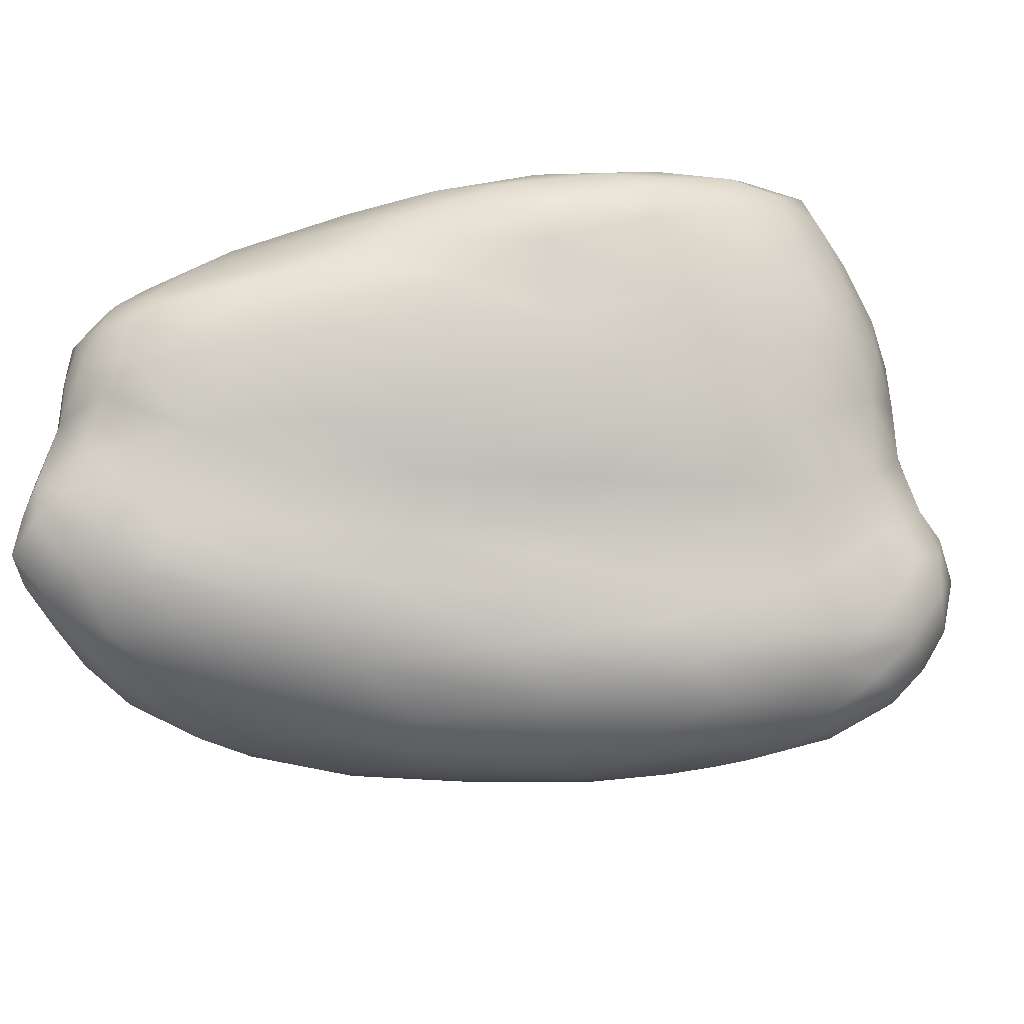
<metadata>
{"format":"obj","ext":"obj","renderer":"f3d","projection":"perspective","resolution":1024,"background":"white","views":[{"elev":79.8,"azim":-129.3,"up":"+Z"}]}
</metadata>
<code>
v 1863 3721 4184
v 1802 3673 4186
v 1862 3796 4184
v 1935 3840 4187
v 1929 3913 4190
v 2029 3675 4208
v 1976 3540 4212
v 1958 3604 4207
v 1737 3574 4207
v 1768 3683 4203
v 1794 3617 4198
v 1845 3614 4207
v 1926 3763 4197
v 1969 3705 4207
v 2003 3841 4205
v 1812 3816 4216
v 1908 3960 4224
v 1997 3944 4208
v 1959 3984 4222
v 2010 4044 4269
v 2065 3999 4267
v 1932 3428 4237
v 1890 3495 4229
v 1975 3407 4258
v 2019 3510 4248
v 1692 3575 4226
v 1683 3497 4242
v 1760 3554 4219
v 1745 3483 4247
v 1832 3523 4229
v 1899 3588 4216
v 2052 3625 4232
v 1672 3647 4252
v 2130 3744 4254
v 2058 3793 4225
v 1780 3896 4285
v 2062 3904 4236
v 1936 4062 4315
v 1889 3345 4276
v 1789 3401 4274
v 2038 3445 4284
v 1644 3534 4255
v 2132 3601 4296
v 1662 3746 4300
v 2139 3873 4264
v 1842 3991 4313
v 1949 3360 4271
v 1659 3426 4275
v 1617 3463 4277
v 1985 3351 4286
v 1567 3521 4306
v 1577 3622 4320
v 2211 3818 4299
v 2232 3896 4325
v 2140 3962 4298
v 2189 3927 4311
v 2063 4054 4308
v 2041 4108 4364
v 1958 3293 4304
v 1816 3273 4324
v 1686 3386 4298
v 1725 3301 4339
v 1607 3387 4314
v 1564 3426 4318
v 2220 3742 4316
v 2284 3826 4360
v 1652 3818 4355
v 1734 3942 4377
v 2134 4037 4374
v 1991 4141 4431
v 1918 3238 4331
v 1977 3227 4350
v 1860 3193 4366
v 2019 3336 4321
v 1763 3263 4342
v 2088 3442 4331
v 1548 3370 4345
v 2185 3548 4370
v 1504 3565 4364
v 2204 4003 4385
v 1930 3175 4379
v 1769 3234 4369
v 2034 3295 4358
v 2061 3361 4350
v 1559 3317 4386
v 1515 3338 4384
v 1636 3318 4369
v 1499 3402 4376
v 1469 3487 4393
v 1543 3688 4392
v 2250 3701 4359
v 2232 3958 4363
v 1828 4037 4379
v 1878 4096 4405
v 1921 4126 4432
v 2046 4159 4470
v 1972 3176 4396
v 1817 3173 4399
v 1686 3247 4409
v 2100 3381 4397
v 2274 3649 4409
v 2286 3901 4381
v 2107 4095 4420
v 2086 4141 4472
v 1878 3144 4426
v 1744 3191 4432
v 2027 3256 4399
v 1494 3299 4435
v 1475 3334 4427
v 1433 3423 4436
v 2170 3473 4430
v 1455 3563 4429
v 2340 3757 4443
v 1606 3824 4426
v 2334 3867 4434
v 2256 3998 4438
v 1947 3145 4441
v 1804 3150 4459
v 2015 3202 4480
v 1522 3272 4473
v 1601 3263 4460
v 1436 3362 4461
v 2239 3562 4445
v 2312 3656 4472
v 2305 3948 4457
v 1759 4018 4438
v 1823 4085 4462
v 1739 3161 4509
v 2081 3308 4475
v 1449 3306 4490
v 1416 3483 4461
v 1406 3551 4497
v 1509 3720 4464
v 1680 3944 4470
v 2222 4024 4450
v 1878 4128 4480
v 2131 4140 4535
v 1864 3122 4495
v 1923 3121 4507
v 1973 3139 4539
v 1676 3206 4500
v 1478 3277 4497
v 2191 3461 4494
v 1402 3409 4496
v 1464 3628 4461
v 2272 3583 4488
v 2356 3713 4521
v 1563 3812 4499
v 2372 3847 4509
v 1741 4031 4528
v 2191 4085 4534
v 1922 4160 4528
v 1813 3135 4539
v 1493 3262 4529
v 2369 3772 4535
v 2346 3917 4508
v 2094 4177 4570
v 1991 4188 4568
v 1620 3230 4538
v 1551 3256 4540
v 1414 3340 4531
v 1386 3465 4525
v 1459 3667 4526
v 2288 3597 4550
v 2334 3973 4564
v 1633 3911 4529
v 2268 4017 4529
v 1840 4114 4537
v 2047 4185 4571
v 1945 3122 4599
v 1767 3153 4584
v 1711 3174 4564
v 2099 3305 4553
v 1387 3392 4567
v 2200 3451 4609
v 1396 3540 4563
v 1544 3804 4556
v 2364 3924 4611
v 1881 3127 4569
v 2032 3206 4580
v 1665 3208 4585
v 1449 3292 4566
v 1381 3456 4598
v 1441 3643 4615
v 1490 3726 4579
v 2368 3826 4614
v 2003 3180 4649
v 1498 3270 4574
v 1541 3275 4613
v 1608 3251 4605
v 1407 3350 4607
v 1551 3811 4617
v 1657 3940 4582
v 2342 3983 4654
v 1768 4057 4597
v 2251 4060 4619
v 2219 4113 4691
v 1886 4146 4622
v 2159 4161 4653
v 1973 4187 4624
v 1841 3138 4602
v 1728 3185 4625
v 1485 3293 4625
v 1390 3405 4625
v 1397 3529 4630
v 2337 3702 4609
v 2365 3887 4662
v 2298 4018 4640
v 2107 4196 4670
v 2113 3324 4660
v 1445 3328 4646
v 2276 3579 4637
v 2215 3484 4696
v 1416 3574 4653
v 1681 3956 4652
v 2350 3969 4702
v 2040 4198 4654
v 1897 3139 4636
v 1953 3164 4679
v 1817 3167 4651
v 1685 3241 4668
v 1610 3299 4673
v 1394 3452 4655
v 1455 3631 4675
v 1532 3760 4669
v 2326 3741 4699
v 1591 3848 4655
v 1835 4097 4670
v 2001 3209 4722
v 1765 3209 4680
v 1499 3325 4666
v 1538 3309 4654
v 1424 3401 4675
v 1420 3525 4679
v 2271 3602 4704
v 2352 3855 4707
v 1641 3887 4691
v 1716 3969 4701
v 2264 4059 4712
v 1946 4166 4706
v 2195 4154 4760
v 2002 4187 4694
v 1889 3192 4701
v 2068 3279 4730
v 1547 3359 4700
v 1532 3713 4712
v 2356 3922 4711
v 1797 4036 4714
v 2314 4005 4728
v 2153 4187 4752
v 1818 3218 4709
v 1477 3377 4694
v 1638 3383 4734
v 1417 3467 4684
v 1508 3628 4730
v 1609 3816 4717
v 2313 3793 4774
v 1724 3931 4737
v 2225 4106 4772
v 1930 4127 4744
v 1966 3230 4746
v 1789 3278 4740
v 2032 3265 4759
v 1702 3320 4732
v 2150 3397 4751
v 1468 3440 4723
v 1568 3483 4744
v 1597 3428 4733
v 1463 3499 4716
v 2208 3510 4769
v 1633 3785 4753
v 2337 3899 4776
v 2331 3960 4769
v 2030 4180 4761
v 2088 4193 4738
v 1893 3261 4752
v 1715 3397 4770
v 2089 3335 4782
v 1531 3528 4750
v 1647 3494 4759
v 1709 3479 4777
v 1568 3628 4763
v 1591 3695 4762
v 2257 3659 4774
v 2269 3773 4821
v 2303 3997 4782
v 1893 4060 4775
v 2261 4035 4790
v 2036 3299 4786
v 1917 3375 4808
v 2147 3437 4804
v 1692 3628 4783
v 1741 3604 4784
v 1821 3606 4810
v 2307 3868 4820
v 1810 3942 4788
v 2022 4146 4797
v 2166 4176 4810
v 2134 4188 4782
v 2009 3336 4803
v 1788 3373 4781
v 1813 3499 4811
v 1629 3633 4775
v 1842 3706 4805
v 1721 3795 4789
v 1787 3707 4799
v 1765 3742 4798
v 1895 3804 4817
v 2319 3927 4810
v 1980 4076 4818
v 2213 4099 4822
v 2195 4139 4805
v 2097 4176 4789
v 2077 3373 4812
v 2076 3403 4832
v 1888 3481 4826
v 1974 3503 4838
v 2187 3545 4814
v 1914 3658 4834
v 2199 3660 4831
v 1935 3746 4827
v 2241 3783 4850
v 1875 3868 4816
v 2277 3845 4844
v 2018 3851 4835
v 1925 3973 4824
v 2010 3922 4836
v 1982 3966 4838
v 2294 3972 4813
v 2244 3979 4835
v 2202 4032 4830
v 2063 3454 4834
v 2017 3484 4833
v 2118 3457 4824
v 2036 3616 4852
v 1978 3638 4843
v 2091 3572 4844
v 2133 3537 4828
v 2161 3711 4854
v 2050 3785 4849
v 2291 3906 4836
v 2140 3921 4848
v 2068 4013 4851
v 2129 4016 4848
v 2226 3922 4860
v 2261 3931 4844
v 2045 4039 4849
v 2047 4073 4843
v 2180 4085 4843
v 2175 4130 4832
v 2093 4128 4821
v 2114 3750 4860
v 2158 3851 4859
v 2217 3838 4850
v 2106 4069 4840
v 2093 3654 6526
v 1990 3596 6529
v 2091 3745 6519
v 1960 3628 6532
v 1983 3721 6540
v 2123 3853 6530
v 2197 3865 6521
v 2192 3781 6528
v 2261 3917 6539
v 2266 3824 6552
v 2194 3919 6534
v 2153 4143 6536
v 2121 4077 6530
v 2069 4097 6541
v 2166 4089 6537
v 2088 3392 6555
v 2018 3399 6555
v 2073 3473 6546
v 2009 3512 6544
v 2150 3444 6565
v 2158 3560 6553
v 2201 3548 6576
v 2102 3573 6542
v 1888 3495 6554
v 1886 3594 6554
v 2151 3656 6538
v 2218 3715 6556
v 2287 3759 6595
v 2016 3833 6554
v 2306 3831 6583
v 2310 3889 6577
v 2115 3995 6543
v 2133 3921 6541
v 2211 3976 6545
v 2276 3979 6561
v 2313 3950 6578
v 2253 4018 6565
v 1910 3932 6557
v 1949 4008 6554
v 2015 3984 6552
v 2200 4047 6552
v 1966 4076 6569
v 2195 4111 6554
v 2241 4065 6578
v 2082 4151 6562
v 2180 4161 6564
v 2138 4179 6580
v 1981 3300 6591
v 2058 3305 6597
v 1927 3392 6572
v 2119 3378 6589
v 1825 3368 6589
v 1790 3424 6581
v 1800 3513 6579
v 2232 3633 6581
v 2247 3578 6617
v 1857 3657 6574
v 1698 3762 6581
v 1801 3861 6572
v 1730 3732 6585
v 1847 3835 6575
v 1927 3884 6568
v 1987 3893 6561
v 2343 3899 6632
v 1813 3936 6588
v 2214 4124 6594
v 1951 4133 6626
v 2065 4180 6612
v 2000 3226 6638
v 1907 3247 6625
v 1875 3299 6611
v 1726 3352 6624
v 2093 3320 6614
v 1734 3447 6607
v 2193 3478 6616
v 1726 3533 6606
v 1670 3558 6609
v 1622 3577 6610
v 1743 3638 6596
v 2286 3665 6633
v 1627 3675 6603
v 1697 3794 6597
v 1872 3781 6573
v 2326 3828 6625
v 2297 4006 6608
v 2263 4062 6660
v 2167 4176 6614
v 1934 3213 6648
v 1798 3297 6627
v 1743 3258 6665
v 2127 3350 6661
v 1682 3428 6631
v 1609 3455 6640
v 1533 3466 6637
v 1522 3539 6635
v 1573 3682 6631
v 1694 3872 6632
v 1839 4022 6621
v 2343 3944 6667
v 2228 4115 6644
v 2195 4142 6681
v 2006 4185 6662
v 1956 3164 6689
v 1841 3224 6666
v 2051 3259 6647
v 1675 3301 6672
v 1643 3360 6664
v 1510 3388 6667
v 1485 3440 6656
v 2269 3572 6674
v 1485 3634 6673
v 1478 3575 6665
v 2300 3637 6677
v 2328 3740 6676
v 1557 3744 6674
v 1767 4007 6666
v 2312 4020 6674
v 1850 4071 6651
v 1841 4094 6691
v 1924 4159 6707
v 2131 4180 6744
v 2069 4191 6692
v 1894 3173 6696
v 1998 3180 6694
v 1451 3375 6687
v 1548 3335 6703
v 1434 3471 6693
v 2260 3542 6735
v 1639 3883 6698
v 2353 3825 6683
v 2373 3864 6735
v 2333 3984 6720
v 2227 4098 6709
v 1823 3159 6740
v 1741 3199 6723
v 1687 3254 6701
v 2042 3217 6712
v 1626 3283 6715
v 2108 3304 6749
v 1477 3338 6703
v 1441 3325 6723
v 1412 3366 6735
v 1429 3569 6716
v 1483 3669 6706
v 1529 3751 6717
v 1752 4029 6732
v 2167 4148 6759
v 1973 4189 6740
v 1900 3140 6742
v 1954 3134 6754
v 1675 3221 6744
v 2210 3462 6780
v 1384 3438 6761
v 1404 3503 6737
v 2329 3671 6741
v 2366 3787 6745
v 1551 3805 6748
v 2361 3924 6758
v 2304 4020 6750
v 2255 4058 6773
v 1987 3146 6779
v 1708 3182 6771
v 1475 3297 6758
v 1431 3313 6760
v 1557 3274 6781
v 1390 3372 6771
v 1395 3534 6784
v 2388 3823 6786
v 1649 3928 6772
v 1843 4119 6760
v 1914 4167 6788
v 1911 3119 6801
v 1848 3130 6807
v 2033 3202 6810
v 1629 3236 6774
v 1404 3338 6789
v 2165 3398 6819
v 2346 3682 6817
v 1473 3677 6755
v 2189 4110 6798
v 1750 4039 6827
v 1953 4187 6806
v 2126 4139 6856
v 1998 4188 6810
v 1946 3121 6842
v 1765 3158 6802
v 1679 3198 6823
v 1611 3237 6827
v 1438 3298 6824
v 2087 3288 6858
v 1529 3781 6812
v 2061 4182 6806
v 1497 3276 6842
v 1566 3258 6872
v 1383 3396 6810
v 1380 3464 6816
v 2224 3503 6878
v 2298 3613 6858
v 1433 3624 6829
v 2376 3778 6816
v 2377 3868 6818
v 2339 3954 6831
v 2282 4017 6835
v 1633 3909 6862
v 1857 4124 6850
v 2077 4159 6873
v 1980 3149 6884
v 1829 3128 6878
v 1473 3288 6894
v 1406 3363 6862
v 1396 3530 6849
v 1544 3797 6873
v 2222 4044 6901
v 1895 3121 6871
v 1767 3157 6895
v 2026 3223 6933
v 1631 3228 6885
v 1448 3321 6898
v 2090 3329 6938
v 2148 3408 6909
v 1394 3455 6862
v 1427 3608 6881
v 1495 3719 6877
v 2134 4079 6961
v 1944 4164 6867
v 1697 3197 6915
v 2357 3744 6895
v 2376 3815 6878
v 2359 3876 6899
v 2284 3986 6918
v 1713 3995 6888
v 1801 4064 6916
v 1893 4125 6922
v 2017 4159 6895
v 1880 3134 6937
v 1934 3140 6924
v 1836 3141 6924
v 1762 3174 6947
v 1448 3356 6936
v 1435 3440 6937
v 1425 3546 6902
v 1571 3816 6912
v 2321 3928 6929
v 1664 3235 6951
v 1528 3283 6923
v 1599 3268 6942
v 2195 3500 6949
v 2258 3589 6940
v 1498 3680 6933
v 2312 3680 6937
v 2352 3817 6943
v 1714 3962 6945
v 1974 3175 6956
v 1756 3209 6983
v 1511 3330 6976
v 2107 3402 6996
v 1488 3559 6989
v 1882 4087 6996
v 2060 4118 6971
v 1970 4117 6979
v 1834 3165 6962
v 2047 3288 6990
v 2268 3661 6996
v 2319 3748 6970
v 1634 3813 7004
v 2311 3889 6977
v 2264 3951 6991
v 1810 4037 6980
v 2222 3995 6983
v 2159 4024 7022
v 1924 3173 6983
v 1988 3230 7006
v 1656 3275 7006
v 1578 3301 6983
v 1497 3403 7003
v 1503 3481 7019
v 2186 3543 7003
v 1556 3671 7018
v 2259 3834 7043
v 1579 3614 7076
v 1816 3978 7052
v 1834 3211 7017
v 1743 3279 7039
v 2039 3329 7030
v 1619 3347 7046
v 1564 3392 7048
v 1551 3541 7063
v 2196 3642 7054
v 2249 3734 7032
v 1649 3735 7079
v 1771 3873 7104
v 2223 3926 7046
v 2197 3978 7028
v 2080 4049 7072
v 1944 4051 7080
v 2013 4073 7056
v 1914 3270 7064
v 1830 3318 7086
v 1989 3327 7068
v 1693 3334 7060
v 2078 3492 7081
v 1581 3484 7080
v 1953 3335 7097
v 1768 3362 7097
v 1698 3397 7103
v 2137 3671 7110
v 2201 3741 7075
v 2167 3902 7099
v 1858 3942 7134
v 2139 3977 7082
v 1939 3371 7124
v 1902 3384 7130
v 1985 3420 7121
v 1644 3446 7102
v 1616 3573 7109
v 2061 3634 7153
v 1759 3786 7148
v 2137 3771 7122
v 1836 3413 7132
v 1767 3454 7142
v 1695 3569 7149
v 1686 3672 7128
v 1856 3874 7170
v 2104 3862 7138
v 2093 3927 7136
v 2065 3979 7138
v 1911 3975 7136
v 2003 4009 7127
v 1955 3460 7154
v 1710 3481 7136
v 1838 3497 7159
v 1808 3527 7166
v 2010 3514 7142
v 2058 3862 7159
v 2036 3912 7169
v 1913 3508 7163
v 1787 3566 7168
v 1875 3587 7178
v 2065 3705 7162
v 1774 3716 7169
v 2057 3772 7160
v 1990 3784 7183
v 2002 3939 7176
v 1964 3833 7190
v 1987 3548 7161
v 1795 3662 7182
v 1890 3718 7190
v 1985 3654 7168
v 1934 3686 7180
v 1926 3903 7173
v 1860 3786 7183
v 1930 3836 7182
f 1 2 3
f 4 1 3
f 3 5 4
f 6 7 8
f 2 9 10
f 11 9 2
f 1 12 11
f 1 11 2
f 13 12 1
f 6 8 14
f 2 10 3
f 4 13 1
f 15 13 4
f 10 16 3
f 3 16 5
f 5 16 17
f 18 15 4
f 5 18 4
f 19 5 17
f 18 5 19
f 20 18 19
f 21 18 20
f 22 23 7
f 24 22 25
f 25 22 7
f 26 9 27
f 28 27 9
f 29 28 12
f 7 23 8
f 30 12 31
f 23 30 31
f 23 31 8
f 11 28 9
f 11 12 28
f 26 10 9
f 25 7 32
f 10 26 33
f 8 31 14
f 7 6 32
f 31 12 14
f 14 12 13
f 32 6 34
f 16 10 33
f 34 6 35
f 14 13 15
f 6 14 35
f 15 35 14
f 17 16 36
f 18 37 15
f 19 17 38
f 20 19 38
f 39 40 23
f 22 39 23
f 29 27 28
f 23 40 30
f 24 25 41
f 30 40 29
f 27 42 26
f 29 12 30
f 26 42 33
f 34 43 32
f 33 44 16
f 34 35 45
f 35 15 37
f 45 35 37
f 37 18 21
f 17 36 46
f 38 17 46
f 39 22 47
f 24 47 22
f 48 49 27
f 41 50 24
f 29 48 27
f 27 49 42
f 41 25 43
f 25 32 43
f 42 51 33
f 33 51 52
f 33 52 44
f 34 45 53
f 53 45 54
f 36 16 44
f 37 55 45
f 54 45 56
f 56 45 55
f 37 21 55
f 57 21 20
f 57 20 58
f 59 39 47
f 50 59 47
f 60 40 39
f 24 50 47
f 61 40 62
f 49 63 64
f 48 63 49
f 48 29 61
f 40 61 29
f 49 64 51
f 49 51 42
f 34 65 43
f 34 53 65
f 54 66 53
f 36 44 67
f 36 68 46
f 55 21 69
f 69 21 57
f 20 38 70
f 58 20 70
f 71 59 72
f 60 71 73
f 72 59 74
f 39 71 60
f 59 71 39
f 50 74 59
f 60 75 62
f 60 62 40
f 74 50 41
f 61 63 48
f 76 74 41
f 77 64 63
f 43 76 41
f 43 78 76
f 52 51 79
f 36 67 68
f 69 80 55
f 72 81 71
f 82 60 73
f 82 75 60
f 72 74 83
f 74 84 83
f 77 85 86
f 77 63 85
f 63 61 87
f 85 63 87
f 61 62 87
f 74 76 84
f 77 88 64
f 64 88 51
f 88 89 51
f 51 89 79
f 52 79 90
f 43 91 78
f 43 65 91
f 65 53 66
f 56 92 54
f 56 55 92
f 46 68 93
f 38 46 93
f 38 94 95
f 70 38 95
f 96 58 70
f 81 73 71
f 81 72 97
f 82 73 98
f 62 82 99
f 82 62 75
f 99 87 62
f 86 88 77
f 84 76 100
f 100 76 78
f 78 91 101
f 52 90 44
f 44 90 67
f 91 65 66
f 66 54 102
f 54 92 102
f 80 92 55
f 38 93 94
f 57 58 103
f 58 96 104
f 103 58 104
f 98 73 105
f 73 81 105
f 82 98 106
f 107 97 72
f 72 83 107
f 86 108 109
f 86 85 108
f 83 84 100
f 86 109 88
f 89 88 110
f 111 100 78
f 89 112 79
f 79 112 90
f 66 113 91
f 68 67 114
f 66 102 115
f 80 116 92
f 105 81 117
f 81 97 117
f 106 98 118
f 97 107 119
f 82 106 99
f 108 85 120
f 85 87 121
f 87 99 121
f 107 83 100
f 88 109 122
f 88 122 110
f 111 78 123
f 78 101 123
f 123 101 124
f 101 91 113
f 90 114 67
f 115 113 66
f 102 125 115
f 92 125 102
f 116 125 92
f 68 126 93
f 93 126 127
f 57 103 69
f 93 127 94
f 118 98 105
f 119 117 97
f 106 118 128
f 121 120 85
f 129 107 100
f 108 130 109
f 110 131 89
f 89 131 112
f 132 112 131
f 101 113 124
f 90 133 114
f 68 114 134
f 134 126 68
f 135 116 80
f 135 80 69
f 94 127 136
f 103 104 137
f 105 138 118
f 105 139 138
f 117 139 105
f 117 119 140
f 106 128 141
f 106 141 99
f 99 141 121
f 108 142 130
f 142 108 120
f 119 107 129
f 109 130 122
f 129 100 143
f 110 122 144
f 143 100 111
f 143 111 123
f 112 145 90
f 123 124 146
f 133 90 145
f 147 124 113
f 148 114 133
f 113 115 149
f 134 114 148
f 127 126 150
f 151 135 69
f 69 103 151
f 137 151 103
f 95 152 70
f 118 138 153
f 139 117 140
f 118 153 128
f 120 154 142
f 110 144 131
f 143 123 146
f 145 112 132
f 147 113 155
f 155 113 149
f 115 156 149
f 115 125 156
f 126 134 150
f 94 136 95
f 95 136 152
f 104 96 157
f 70 152 158
f 141 159 121
f 160 154 120
f 121 160 120
f 122 130 161
f 144 122 161
f 144 162 131
f 131 162 132
f 163 145 132
f 146 124 164
f 164 124 147
f 133 145 163
f 133 163 148
f 156 125 165
f 134 166 150
f 116 167 125
f 167 165 125
f 167 116 135
f 168 136 127
f 96 70 169
f 70 158 169
f 139 140 170
f 128 171 172
f 153 171 128
f 128 172 141
f 119 129 173
f 159 160 121
f 161 174 144
f 173 129 143
f 173 143 175
f 144 174 162
f 176 132 162
f 143 146 164
f 132 176 163
f 177 148 163
f 149 156 178
f 166 134 148
f 167 135 151
f 127 150 168
f 136 168 152
f 157 137 104
f 96 169 157
f 138 179 153
f 179 138 139
f 119 180 140
f 181 141 172
f 173 180 119
f 141 181 159
f 154 182 142
f 130 182 161
f 182 130 142
f 174 183 162
f 175 143 164
f 176 184 163
f 185 177 163
f 155 149 186
f 149 178 186
f 148 177 166
f 156 165 178
f 139 170 179
f 187 170 140
f 187 140 180
f 160 188 154
f 188 182 154
f 160 189 188
f 190 160 159
f 161 182 191
f 162 183 176
f 163 184 185
f 185 192 177
f 166 177 193
f 178 165 194
f 193 150 166
f 195 150 193
f 151 196 167
f 151 197 196
f 168 198 152
f 199 137 157
f 200 158 152
f 179 201 153
f 153 201 171
f 172 171 202
f 202 181 172
f 159 181 190
f 182 188 203
f 160 190 189
f 204 174 191
f 174 161 191
f 174 204 183
f 183 205 176
f 206 164 147
f 206 147 155
f 186 206 155
f 177 192 193
f 186 178 207
f 165 167 208
f 196 208 167
f 195 168 150
f 157 169 209
f 210 180 173
f 188 189 203
f 182 211 191
f 211 182 203
f 175 212 213
f 212 175 164
f 205 184 176
f 205 214 184
f 185 184 192
f 192 215 193
f 178 194 216
f 215 195 193
f 168 195 198
f 137 199 151
f 198 200 152
f 158 200 217
f 169 158 217
f 179 218 201
f 170 218 179
f 170 219 218
f 187 219 170
f 218 220 201
f 201 220 171
f 171 220 202
f 180 210 187
f 190 181 221
f 221 181 202
f 222 189 190
f 222 190 221
f 210 173 175
f 204 223 183
f 223 205 183
f 206 212 164
f 214 224 184
f 225 192 184
f 206 186 226
f 215 192 227
f 215 228 195
f 195 228 198
f 197 151 199
f 169 217 209
f 209 199 157
f 187 229 219
f 220 230 202
f 230 221 202
f 231 211 203
f 203 189 232
f 232 189 222
f 232 231 203
f 211 233 191
f 191 233 204
f 175 213 210
f 205 234 214
f 212 206 235
f 184 224 225
f 235 206 226
f 225 227 192
f 226 186 236
f 186 207 236
f 237 215 227
f 237 238 215
f 194 165 208
f 196 197 239
f 228 240 198
f 199 241 197
f 198 240 242
f 198 242 200
f 243 220 218
f 244 187 210
f 232 245 231
f 222 245 232
f 204 233 223
f 223 234 205
f 234 224 214
f 235 213 212
f 246 225 224
f 227 225 237
f 236 207 247
f 207 178 247
f 178 216 247
f 248 215 238
f 249 194 208
f 248 228 215
f 196 239 208
f 208 239 249
f 217 200 242
f 199 209 250
f 243 218 219
f 230 220 251
f 220 243 251
f 187 244 229
f 231 252 211
f 211 252 233
f 245 252 231
f 253 245 222
f 233 254 223
f 254 234 223
f 234 255 224
f 255 246 224
f 246 256 225
f 236 257 226
f 237 225 256
f 256 258 237
f 238 237 258
f 194 249 216
f 259 239 197
f 248 260 228
f 228 260 240
f 219 261 243
f 229 261 219
f 230 251 262
f 244 263 229
f 230 262 221
f 221 262 264
f 221 264 222
f 210 265 244
f 264 253 222
f 252 266 233
f 245 267 252
f 245 268 267
f 245 253 268
f 213 265 210
f 233 269 254
f 269 233 266
f 254 269 234
f 234 269 255
f 213 235 270
f 246 255 271
f 236 247 272
f 238 258 248
f 216 249 273
f 259 197 241
f 240 260 274
f 240 274 242
f 241 199 250
f 217 242 275
f 209 217 275
f 209 275 250
f 243 276 251
f 243 261 276
f 263 261 229
f 276 262 251
f 264 277 253
f 278 244 265
f 266 252 267
f 267 279 266
f 279 269 266
f 268 253 280
f 281 280 253
f 265 213 270
f 280 267 268
f 282 269 279
f 255 269 282
f 283 255 282
f 284 270 235
f 255 283 271
f 235 226 284
f 257 285 284
f 284 226 257
f 246 271 256
f 257 236 272
f 272 247 273
f 247 216 273
f 273 249 286
f 258 287 248
f 288 249 239
f 248 287 260
f 242 274 275
f 263 289 261
f 290 262 276
f 291 278 265
f 277 281 253
f 291 265 270
f 280 292 267
f 293 292 280
f 281 293 280
f 293 281 294
f 285 257 295
f 272 295 257
f 256 271 258
f 271 296 258
f 258 296 287
f 288 286 249
f 239 259 288
f 287 297 260
f 241 250 298
f 250 275 299
f 276 261 300
f 261 289 300
f 300 290 276
f 278 289 263
f 244 278 263
f 262 301 264
f 290 301 262
f 264 301 277
f 302 277 301
f 302 281 277
f 294 281 302
f 279 267 303
f 267 292 303
f 303 282 279
f 294 304 293
f 305 283 282
f 303 305 282
f 306 307 292
f 293 306 292
f 304 306 293
f 304 308 306
f 271 283 305
f 305 296 271
f 273 309 272
f 310 287 296
f 259 311 288
f 287 310 297
f 259 241 312
f 241 298 312
f 260 297 274
f 299 298 250
f 274 313 275
f 275 313 299
f 289 314 300
f 314 289 278
f 300 314 315
f 301 290 316
f 316 302 301
f 317 316 290
f 278 291 314
f 270 318 291
f 302 319 294
f 270 284 318
f 320 318 284
f 284 285 320
f 292 307 303
f 294 321 304
f 321 294 319
f 320 285 322
f 307 305 303
f 304 321 308
f 323 305 307
f 308 307 306
f 324 285 295
f 308 323 307
f 325 308 321
f 323 326 305
f 327 323 308
f 296 305 326
f 327 328 323
f 325 327 308
f 309 295 272
f 309 273 329
f 273 286 329
f 329 288 330
f 286 288 329
f 310 296 326
f 288 311 331
f 288 331 330
f 259 312 311
f 297 313 274
f 313 298 299
f 315 332 300
f 332 290 300
f 332 333 290
f 314 334 315
f 334 332 315
f 317 290 333
f 314 291 334
f 317 335 316
f 316 336 302
f 335 336 316
f 291 318 334
f 337 333 332
f 302 336 319
f 335 317 337
f 333 337 317
f 334 318 338
f 320 337 338
f 318 320 338
f 339 320 322
f 340 321 319
f 324 322 285
f 325 321 340
f 341 324 295
f 342 327 325
f 295 309 341
f 327 343 328
f 342 344 327
f 326 323 328
f 342 345 330
f 341 329 346
f 341 309 329
f 327 344 343
f 346 329 330
f 343 347 328
f 347 326 328
f 330 331 342
f 347 348 326
f 342 331 344
f 344 331 349
f 310 326 348
f 311 349 331
f 350 349 311
f 351 310 348
f 312 350 311
f 297 310 351
f 350 312 298
f 351 313 297
f 298 313 351
f 350 298 351
f 334 338 332
f 338 337 332
f 352 336 335
f 339 352 335
f 337 339 335
f 337 320 339
f 340 319 336
f 352 340 336
f 353 340 352
f 354 352 339
f 339 322 354
f 322 324 354
f 324 341 354
f 342 325 340
f 342 340 353
f 354 346 345
f 341 346 354
f 345 342 353
f 346 330 345
f 355 343 344
f 355 347 343
f 344 349 355
f 355 348 347
f 349 350 355
f 355 351 348
f 350 351 355
f 354 353 352
f 354 345 353

</code>
